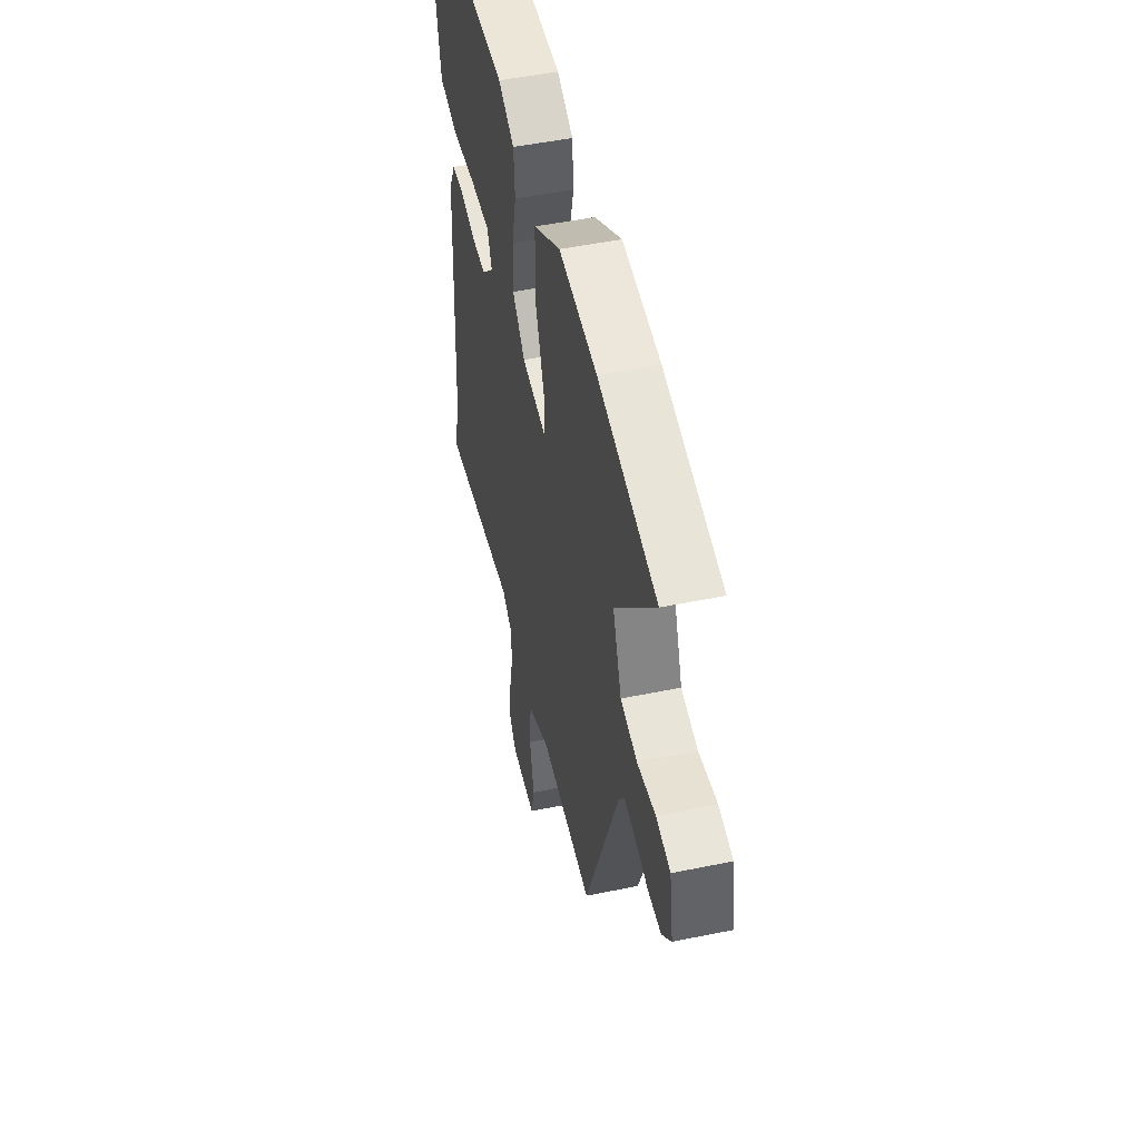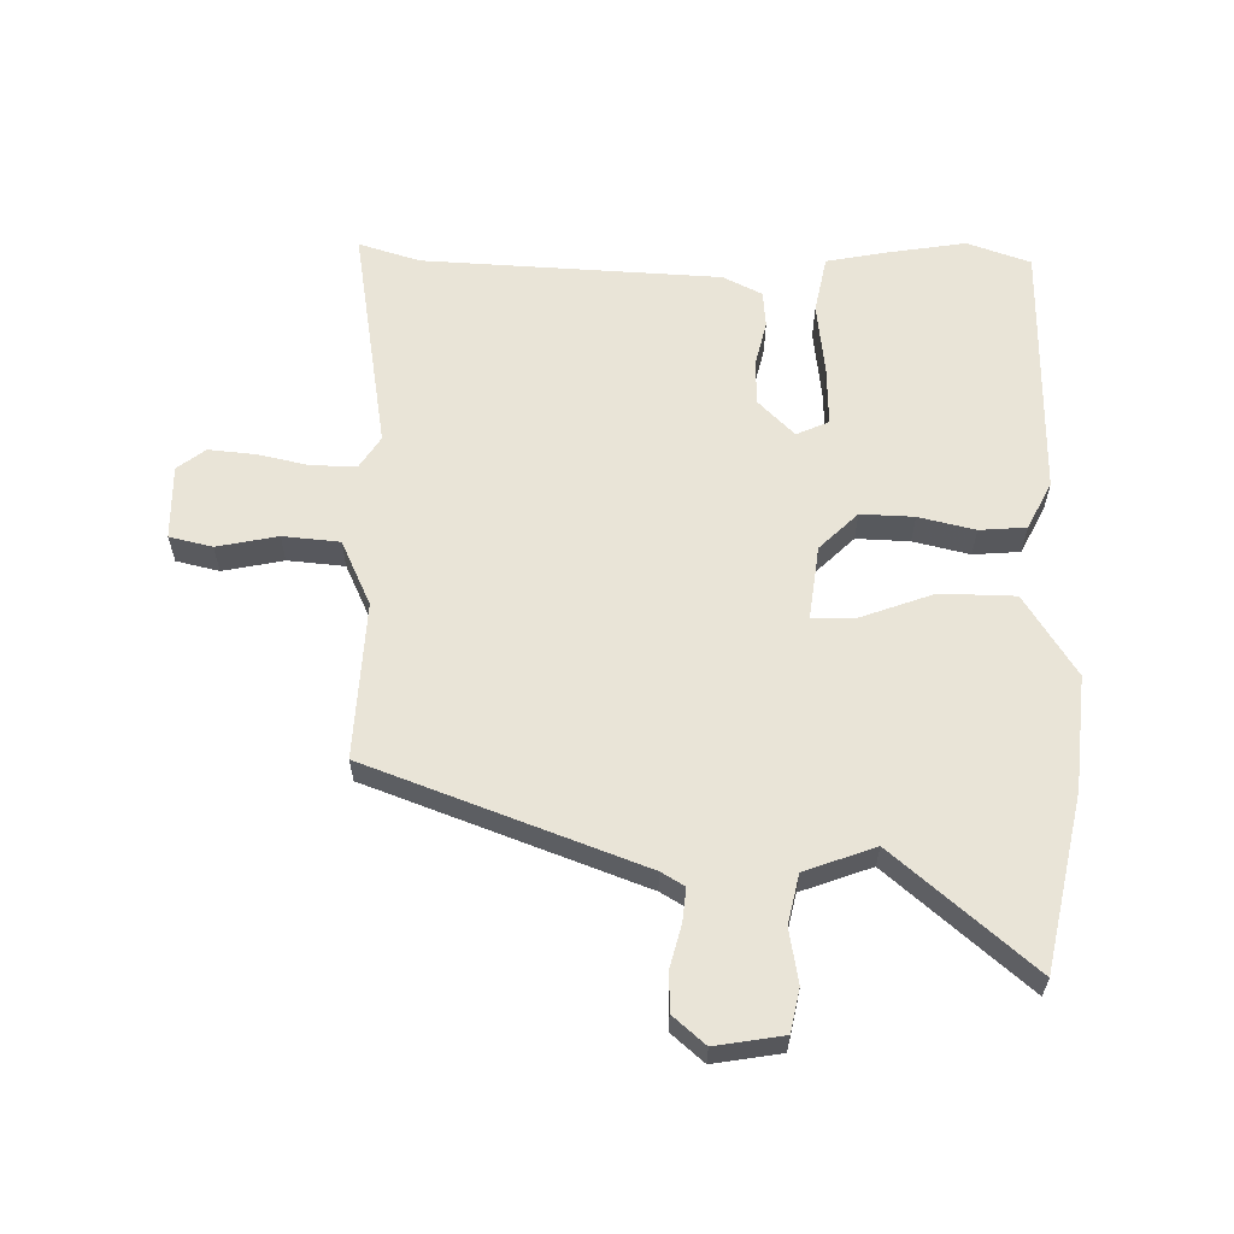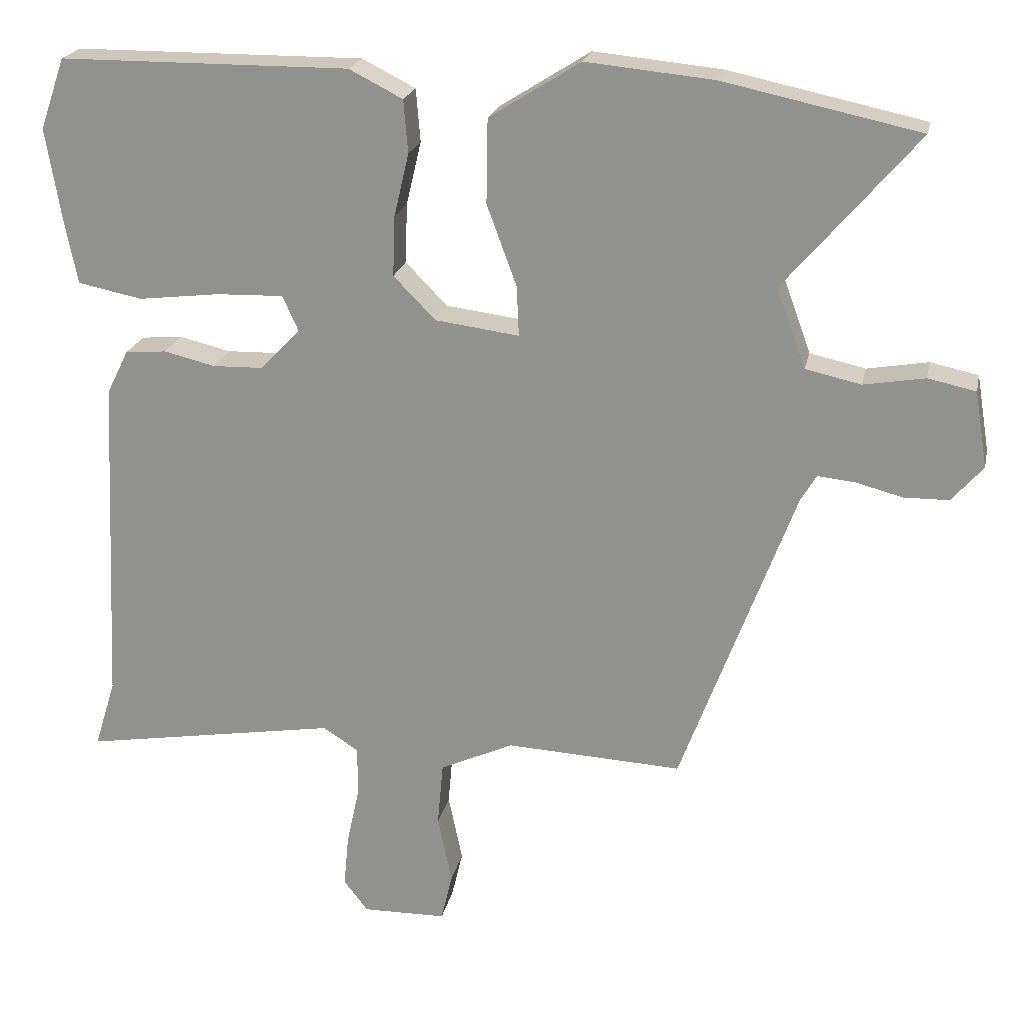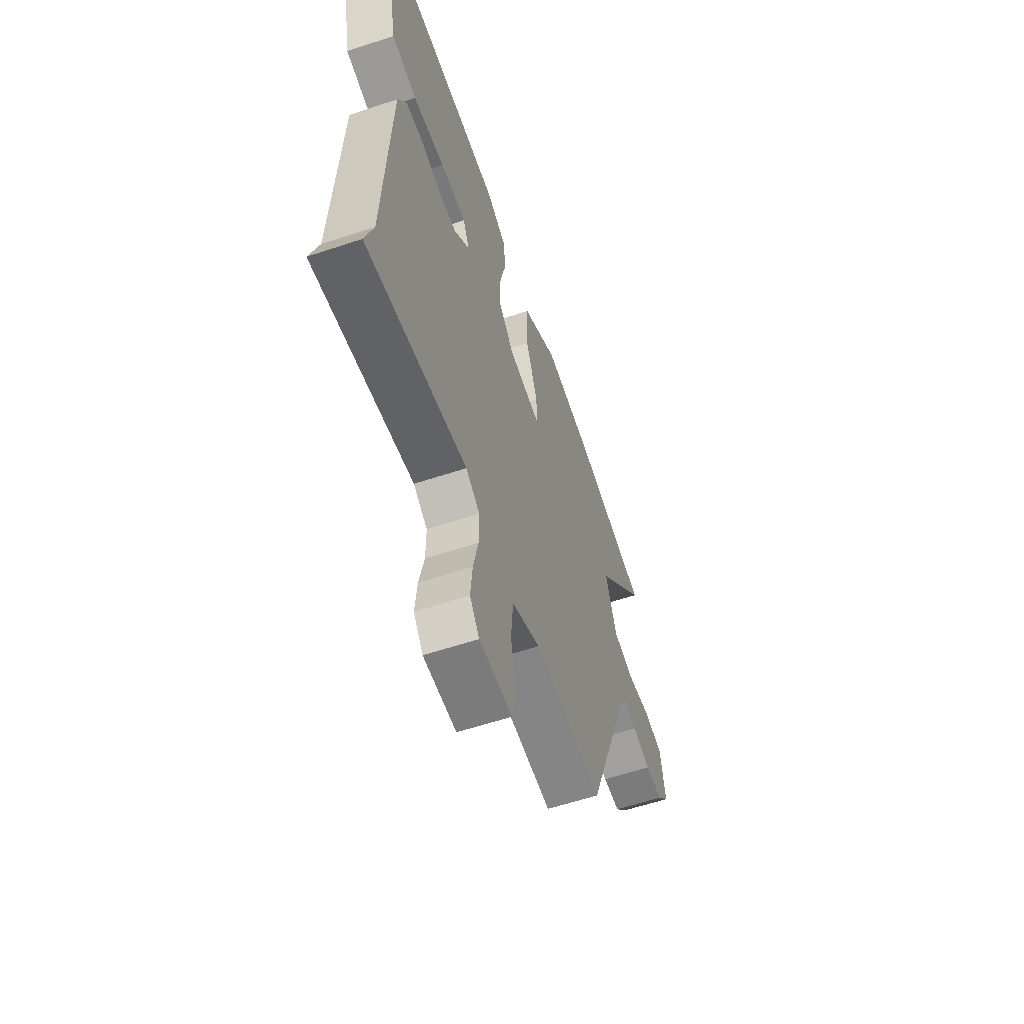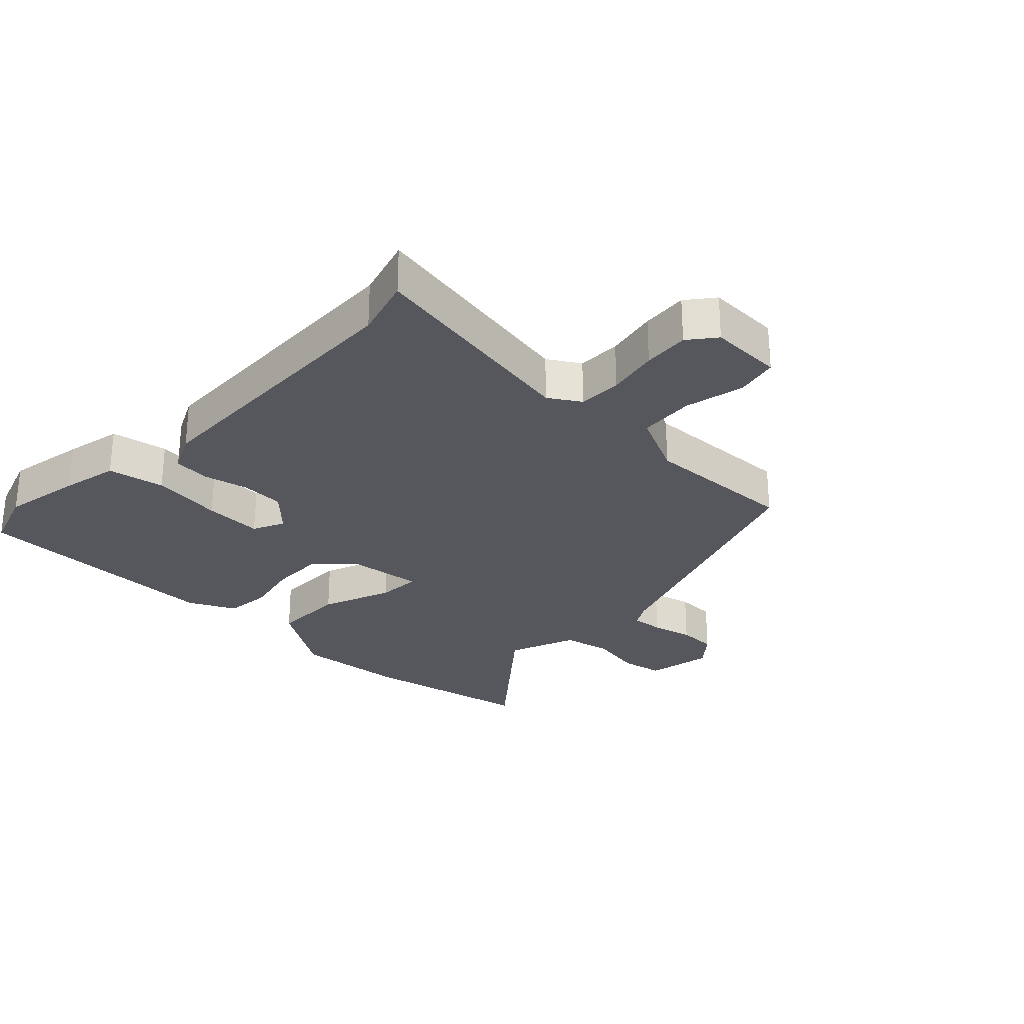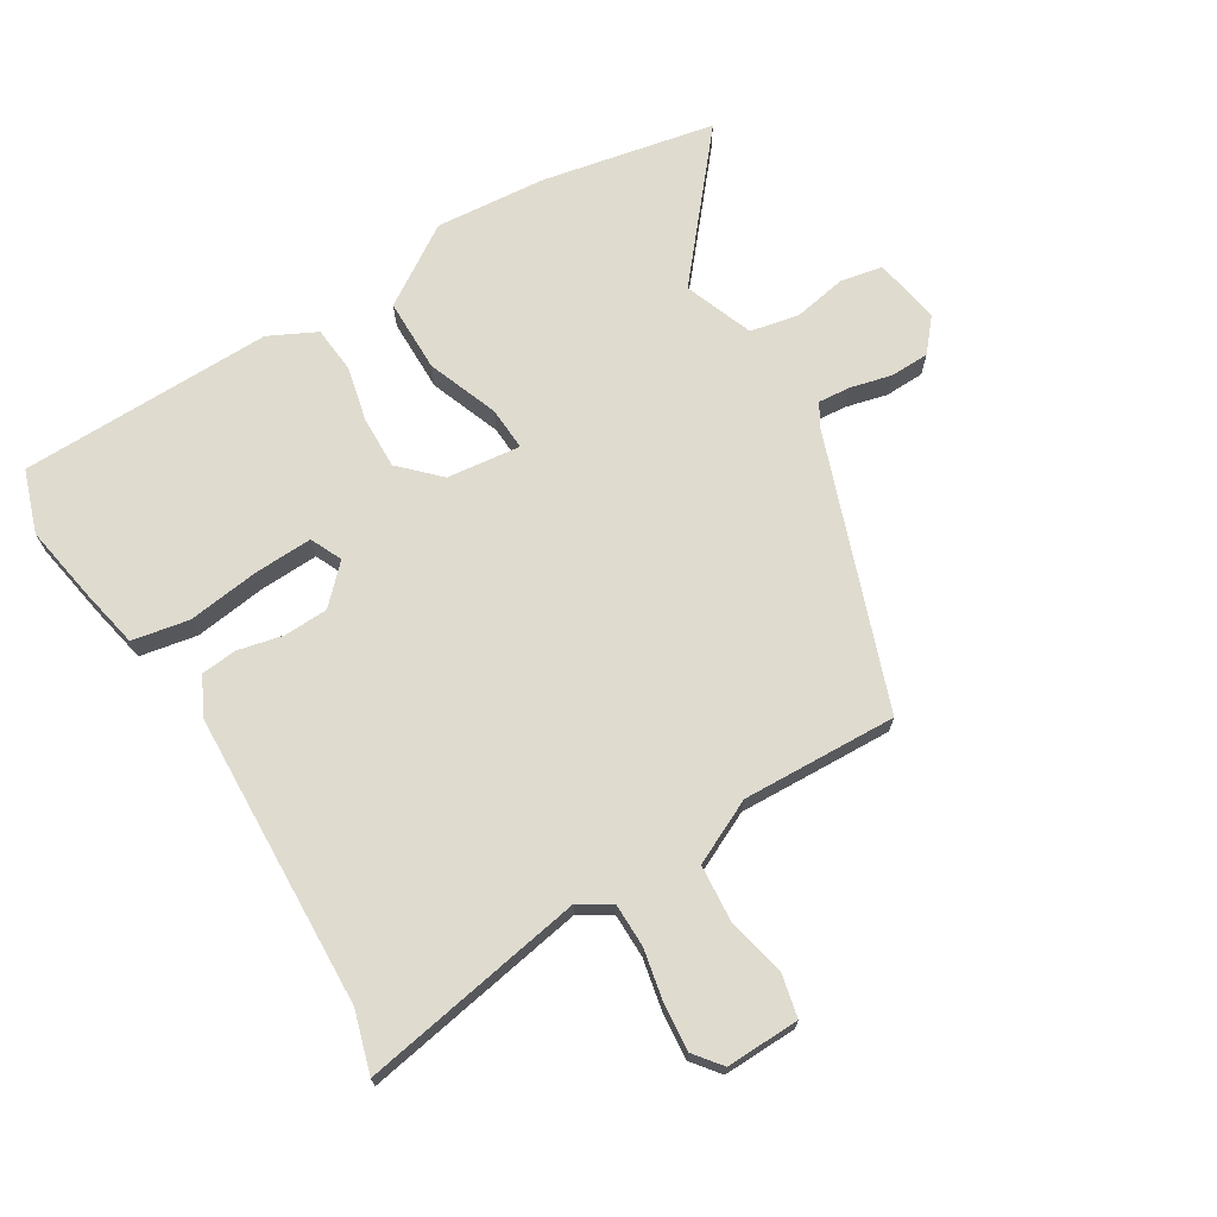
<metadata>
{"format":"obj","ext":"obj","renderer":"f3d","projection":"perspective","resolution":1024,"background":"white","views":[{"elev":49.4,"azim":-102.8,"up":"+Z"},{"elev":60.8,"azim":-88.9,"up":"+Y"},{"elev":21.6,"azim":-168.1,"up":"+Z"},{"elev":-59.3,"azim":108.9,"up":"+Z"},{"elev":-27.5,"azim":135.3,"up":"+Y"},{"elev":70.3,"azim":148.1,"up":"+Y"}]}
</metadata>
<code>
v -0.381 0.07 -0.49
v -0.541 0.07 -0.058
v -0.563 0.07 -0.021
v -0.615 0.07 -0.026
v -0.681 0.07 -0.043
v -0.744 0.07 -0.042
v -0.788 0.07 0.009
v -0.77 0.07 0.116
v -0.703 0.07 0.13
v -0.617 0.07 0.115
v -0.539 0.07 0.132
v -0.498 0.07 0.243
v -0.684 0.07 0.461
v -0.409 0.07 0.519
v -0.23 0.07 0.536
v -0.102 0.07 0.455
v -0.1 0.07 0.337
v -0.142 0.07 0.223
v -0.145 0.07 0.153
v -0.027 0.07 0.168
v 0.032 0.07 0.228
v 0.029 0.07 0.312
v 0.008 0.07 0.401
v 0.014 0.07 0.475
v 0.089 0.07 0.513
v 0.497 0.07 0.51
v 0.532 0.07 0.41
v 0.511 0.07 0.282
v 0.493 0.07 0.19
v 0.402 0.07 0.172
v 0.287 0.07 0.186
v 0.193 0.07 0.189
v 0.17 0.07 0.138
v 0.227 0.07 0.081
v 0.298 0.07 0.079
v 0.37 0.07 0.096
v 0.428 0.07 0.091
v 0.459 0.07 0.029
v 0.482 0.07 -0.442
v 0.512 0.07 -0.539
v 0.151 0.07 -0.479
v 0.101 0.07 -0.511
v 0.101 0.07 -0.581
v 0.119 0.07 -0.664
v 0.126 0.07 -0.738
v 0.092 0.07 -0.782
v -0.026 0.07 -0.78
v -0.042 0.07 -0.712
v -0.022 0.07 -0.616
v -0.03 0.07 -0.526
v -0.133 0.07 -0.478
v -0.381 0 -0.49
v -0.541 0 -0.058
v -0.563 0 -0.021
v -0.615 0 -0.026
v -0.681 0 -0.043
v -0.744 0 -0.042
v -0.788 0 0.009
v -0.77 0 0.116
v -0.703 0 0.13
v -0.617 0 0.115
v -0.539 0 0.132
v -0.498 0 0.243
v -0.684 0 0.461
v -0.409 0 0.519
v -0.23 0 0.536
v -0.102 0 0.455
v -0.1 0 0.337
v -0.142 0 0.223
v -0.145 0 0.153
v -0.027 0 0.168
v 0.032 0 0.228
v 0.029 0 0.312
v 0.008 0 0.401
v 0.014 0 0.475
v 0.089 0 0.513
v 0.497 0 0.51
v 0.532 0 0.41
v 0.511 0 0.282
v 0.493 0 0.19
v 0.402 0 0.172
v 0.287 0 0.186
v 0.193 0 0.189
v 0.17 0 0.138
v 0.227 0 0.081
v 0.298 0 0.079
v 0.37 0 0.096
v 0.428 0 0.091
v 0.459 0 0.029
v 0.482 0 -0.442
v 0.512 0 -0.539
v 0.151 0 -0.479
v 0.101 0 -0.511
v 0.101 0 -0.581
v 0.119 0 -0.664
v 0.126 0 -0.738
v 0.092 0 -0.782
v -0.026 0 -0.78
v -0.042 0 -0.712
v -0.022 0 -0.616
v -0.03 0 -0.526
v -0.133 0 -0.478
f 46 47 48 49
f 46 49 50
f 43 44 45 46
f 42 43 46 50
f 41 42 50 51
f 39 40 41
f 38 39 41 51
f 35 36 37 38
f 34 35 38 51
f 28 29 30 31
f 28 31 32
f 27 28 32
f 26 27 32
f 25 26 32
f 22 23 24 25
f 21 22 25 32
f 20 21 32 33
f 15 16 17 18
f 15 18 19
f 12 13 14 15
f 11 12 15 19
f 10 11 19
f 7 8 9 10
f 7 10 19
f 4 5 6 7
f 3 4 7 19
f 2 3 19 20
f 20 33 34 51
f 1 2 20 51
f 100 99 98 97
f 101 100 97
f 97 96 95 94
f 101 97 94 93
f 102 101 93 92
f 92 91 90
f 102 92 90 89
f 89 88 87 86
f 102 89 86 85
f 82 81 80 79
f 83 82 79
f 83 79 78
f 83 78 77
f 83 77 76
f 76 75 74 73
f 83 76 73 72
f 84 83 72 71
f 69 68 67 66
f 70 69 66
f 66 65 64 63
f 70 66 63 62
f 70 62 61
f 61 60 59 58
f 70 61 58
f 58 57 56 55
f 70 58 55 54
f 71 70 54 53
f 102 85 84 71
f 102 71 53 52
f 1 52 53 2
f 2 53 54 3
f 3 54 55 4
f 4 55 56 5
f 5 56 57 6
f 6 57 58 7
f 7 58 59 8
f 8 59 60 9
f 9 60 61 10
f 10 61 62 11
f 11 62 63 12
f 12 63 64 13
f 13 64 65 14
f 14 65 66 15
f 15 66 67 16
f 16 67 68 17
f 17 68 69 18
f 18 69 70 19
f 19 70 71 20
f 20 71 72 21
f 21 72 73 22
f 22 73 74 23
f 23 74 75 24
f 24 75 76 25
f 25 76 77 26
f 26 77 78 27
f 27 78 79 28
f 28 79 80 29
f 29 80 81 30
f 30 81 82 31
f 31 82 83 32
f 32 83 84 33
f 33 84 85 34
f 34 85 86 35
f 35 86 87 36
f 36 87 88 37
f 37 88 89 38
f 38 89 90 39
f 39 90 91 40
f 40 91 92 41
f 41 92 93 42
f 42 93 94 43
f 43 94 95 44
f 44 95 96 45
f 45 96 97 46
f 46 97 98 47
f 47 98 99 48
f 48 99 100 49
f 49 100 101 50
f 50 101 102 51
f 51 102 52 1

</code>
